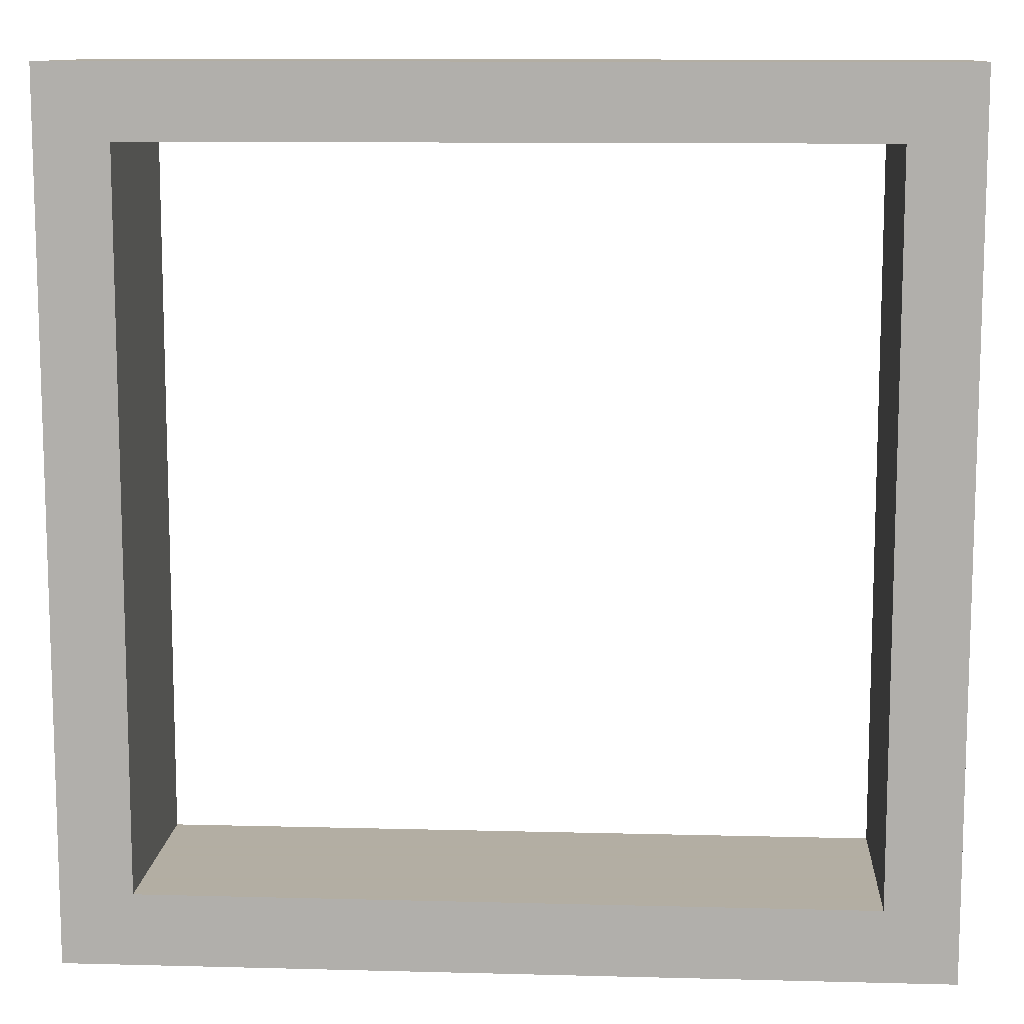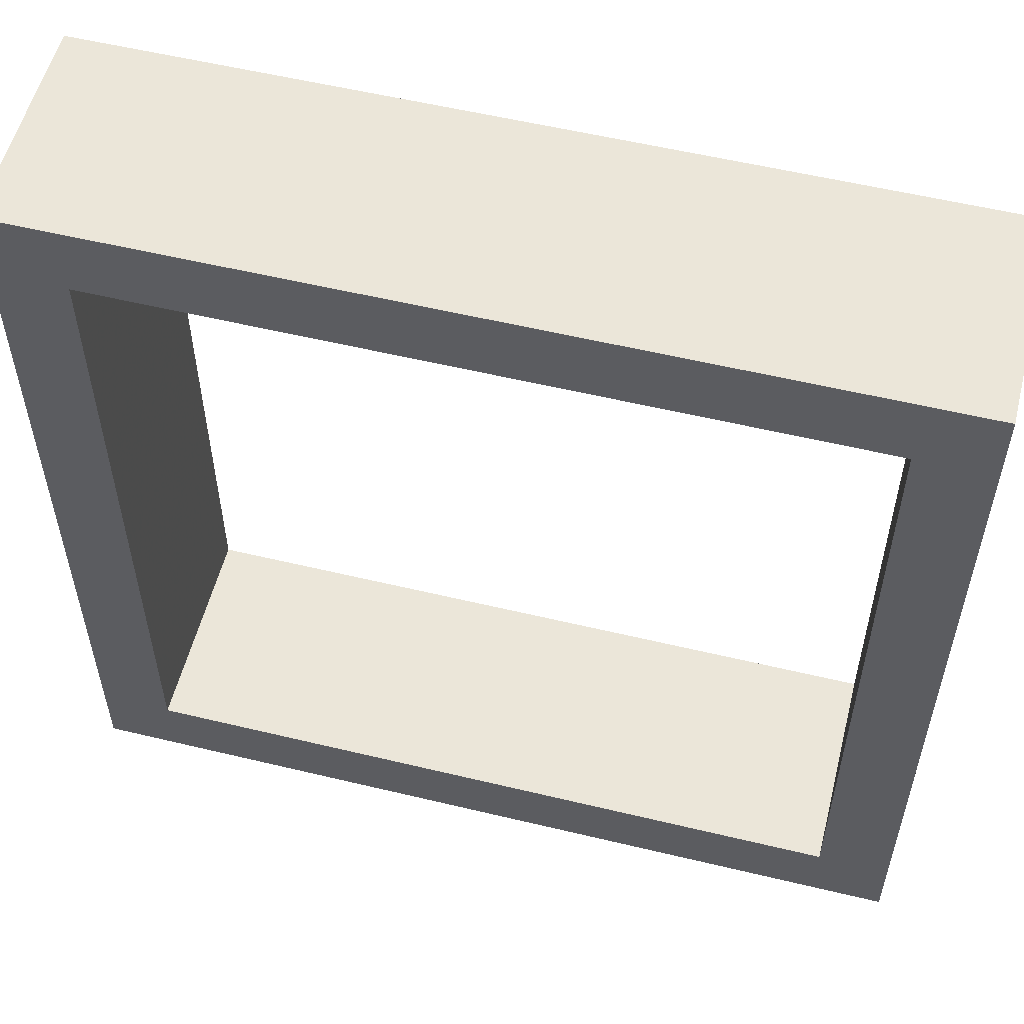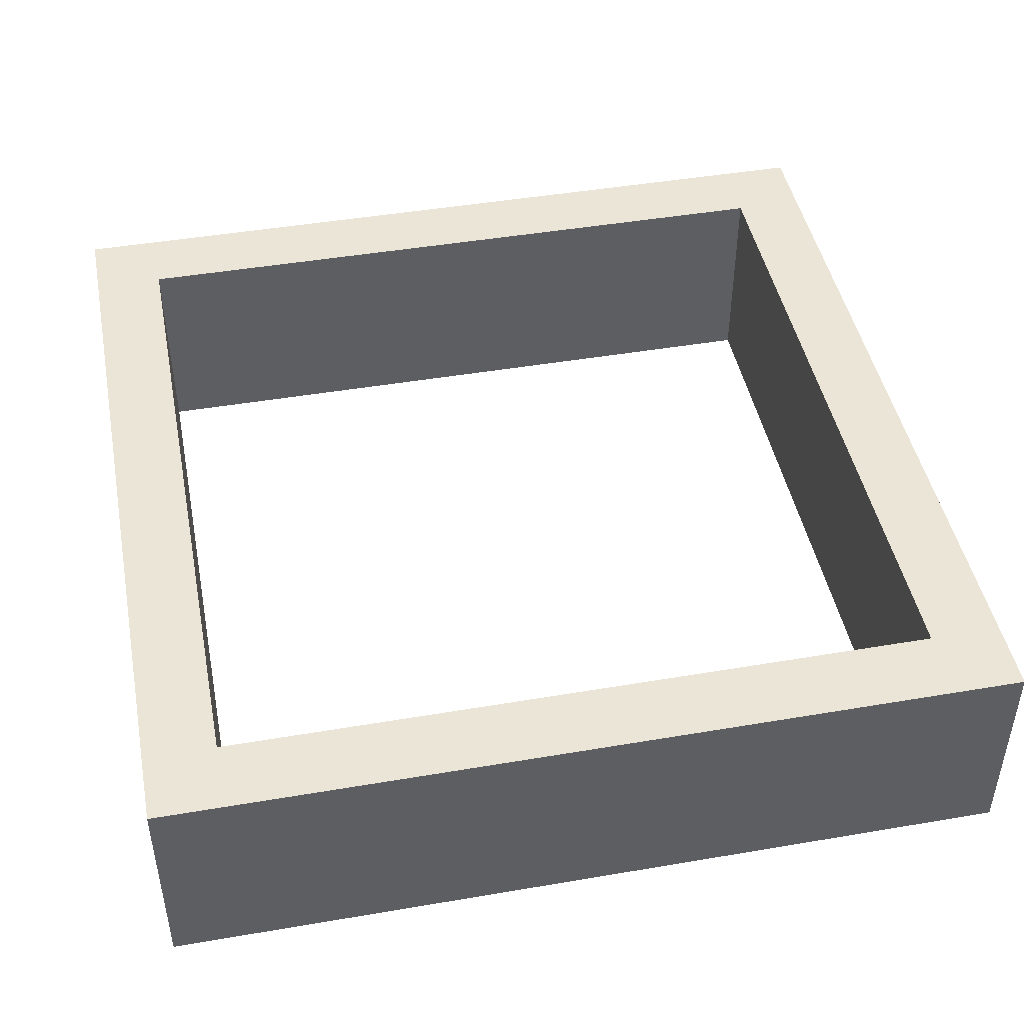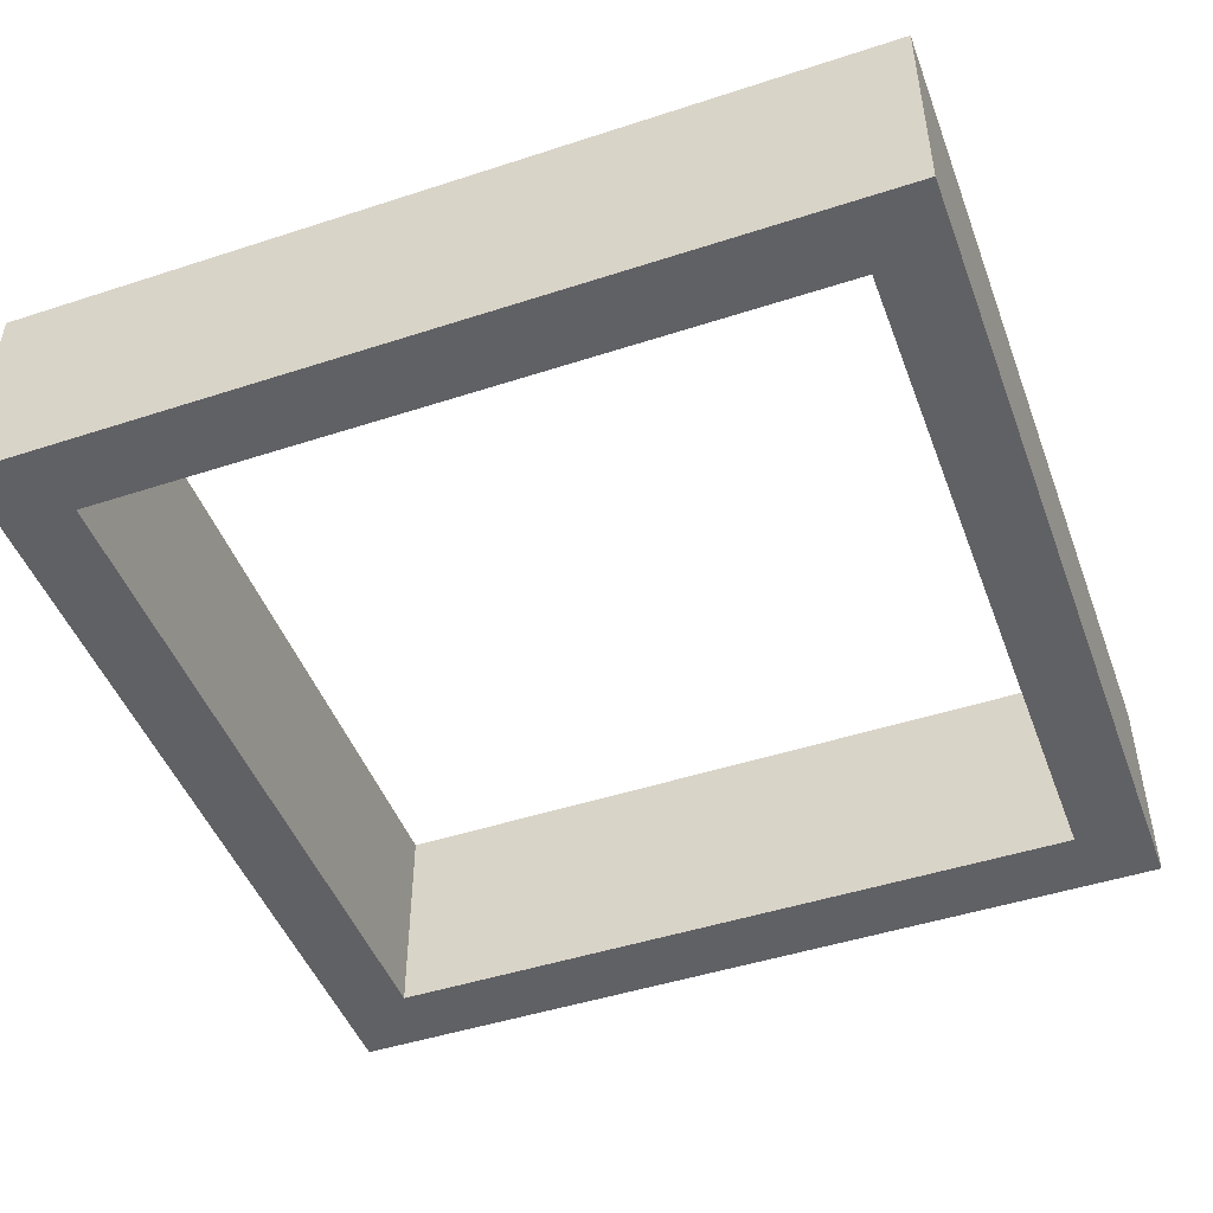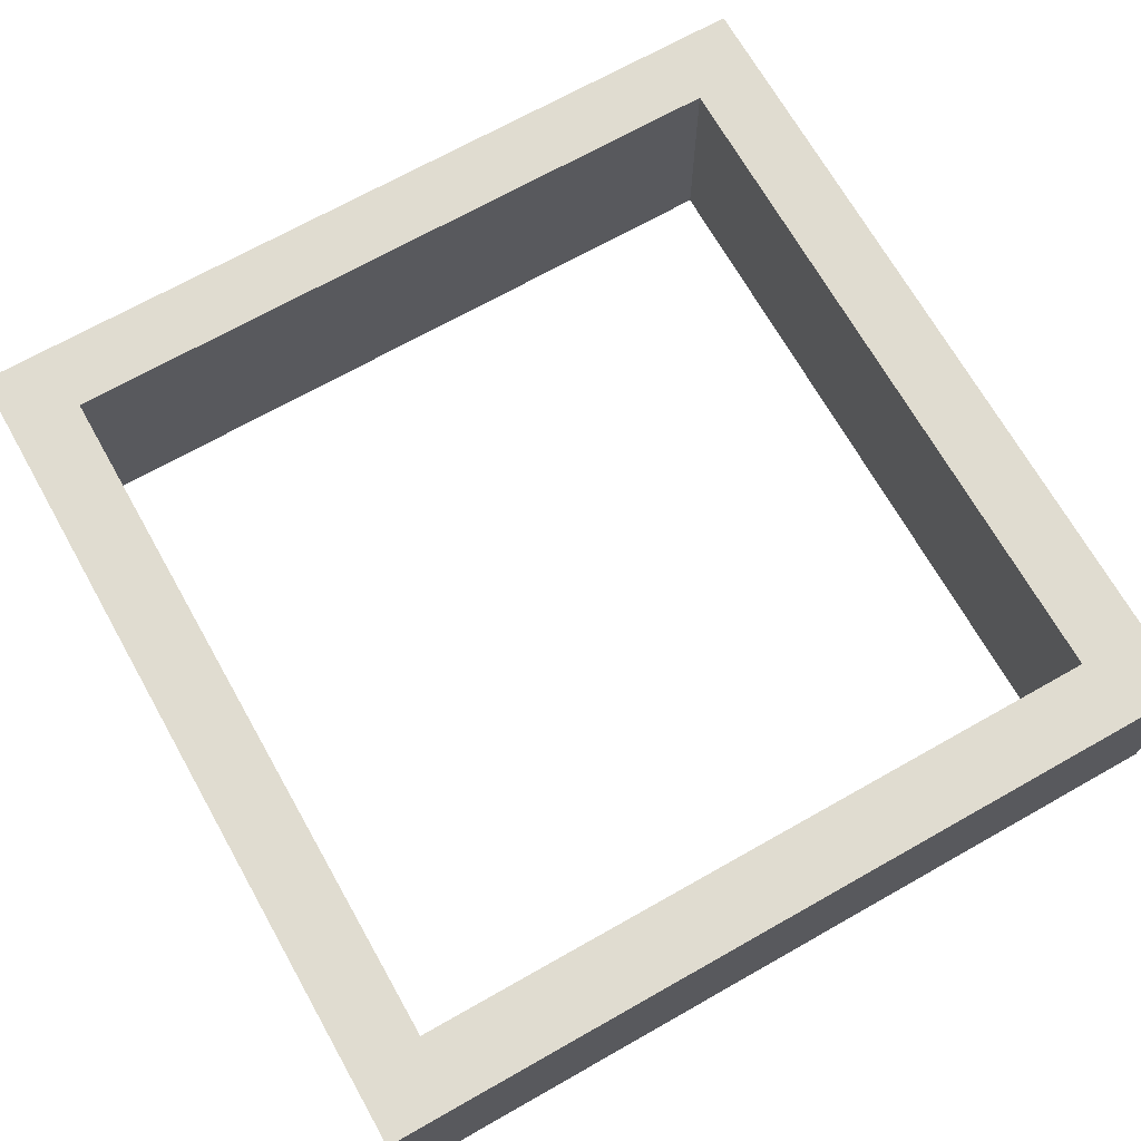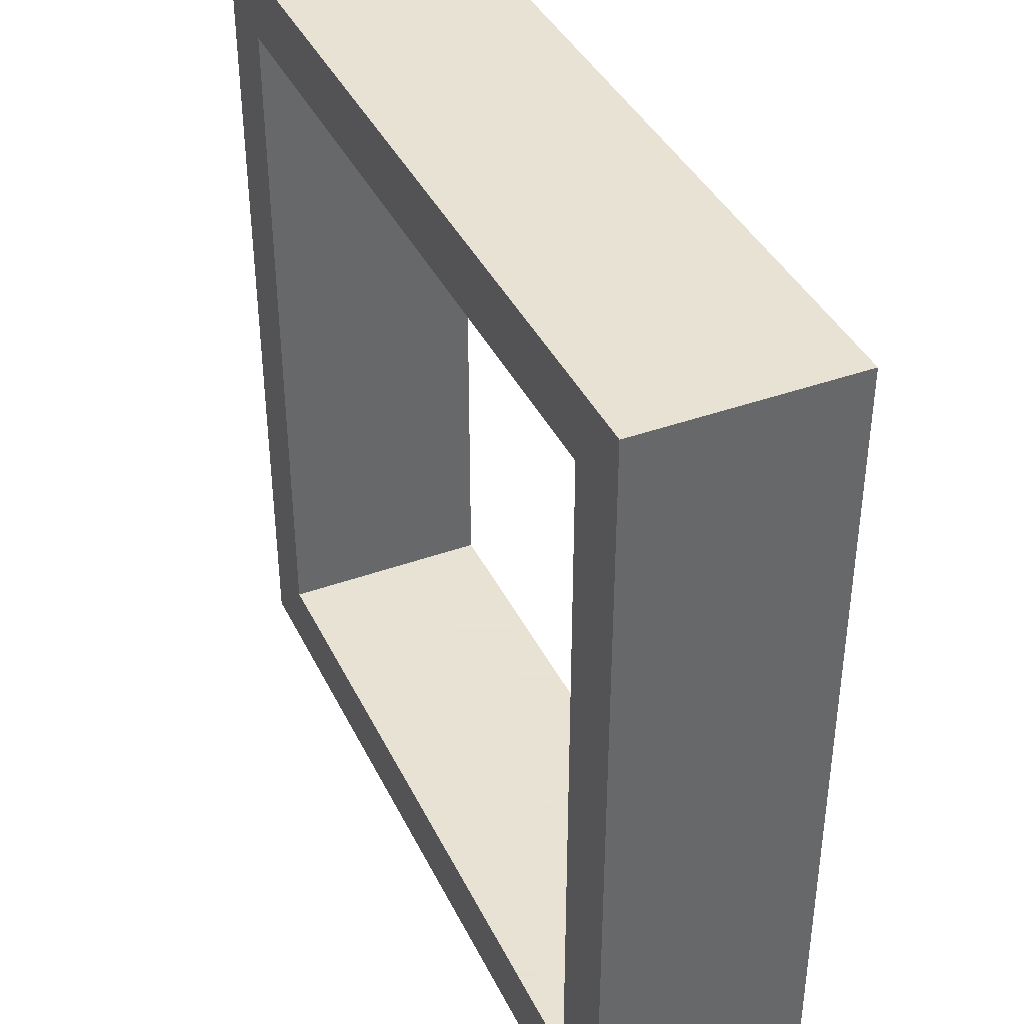
<metadata>
{"format":"obj","ext":"obj","renderer":"f3d","projection":"perspective","resolution":1024,"background":"white","views":[{"elev":10.9,"azim":3.7,"up":"+Y"},{"elev":55.8,"azim":-165.8,"up":"+Y"},{"elev":45.6,"azim":-11.1,"up":"+Z"},{"elev":-47.4,"azim":20.2,"up":"+Z"},{"elev":69.5,"azim":-119.5,"up":"+Z"},{"elev":39.7,"azim":-114.1,"up":"+Y"}]}
</metadata>
<code>
v -6 -6 0
v 6 -6 0
v 6 6 0
v -6 6 0
v -5 -5 0
v 5 -5 0
v 5 5 0
v -5 5 0
v -6 -6 3
v 6 -6 3
v 6 6 3
v -6 6 3
v -5 -5 3
v 5 -5 3
v 5 5 3
v -5 5 3
f 1 5 6 2
f 6 7 3 2
f 4 3 7 8
f 4 8 5 1
f 9 10 14 13
f 10 11 15 14
f 16 15 11 12
f 9 13 16 12
f 13 14 6 5
f 14 15 7 6
f 15 16 8 7
f 16 13 5 8
f 10 9 1 2
f 11 10 2 3
f 12 11 3 4
f 9 12 4 1

</code>
